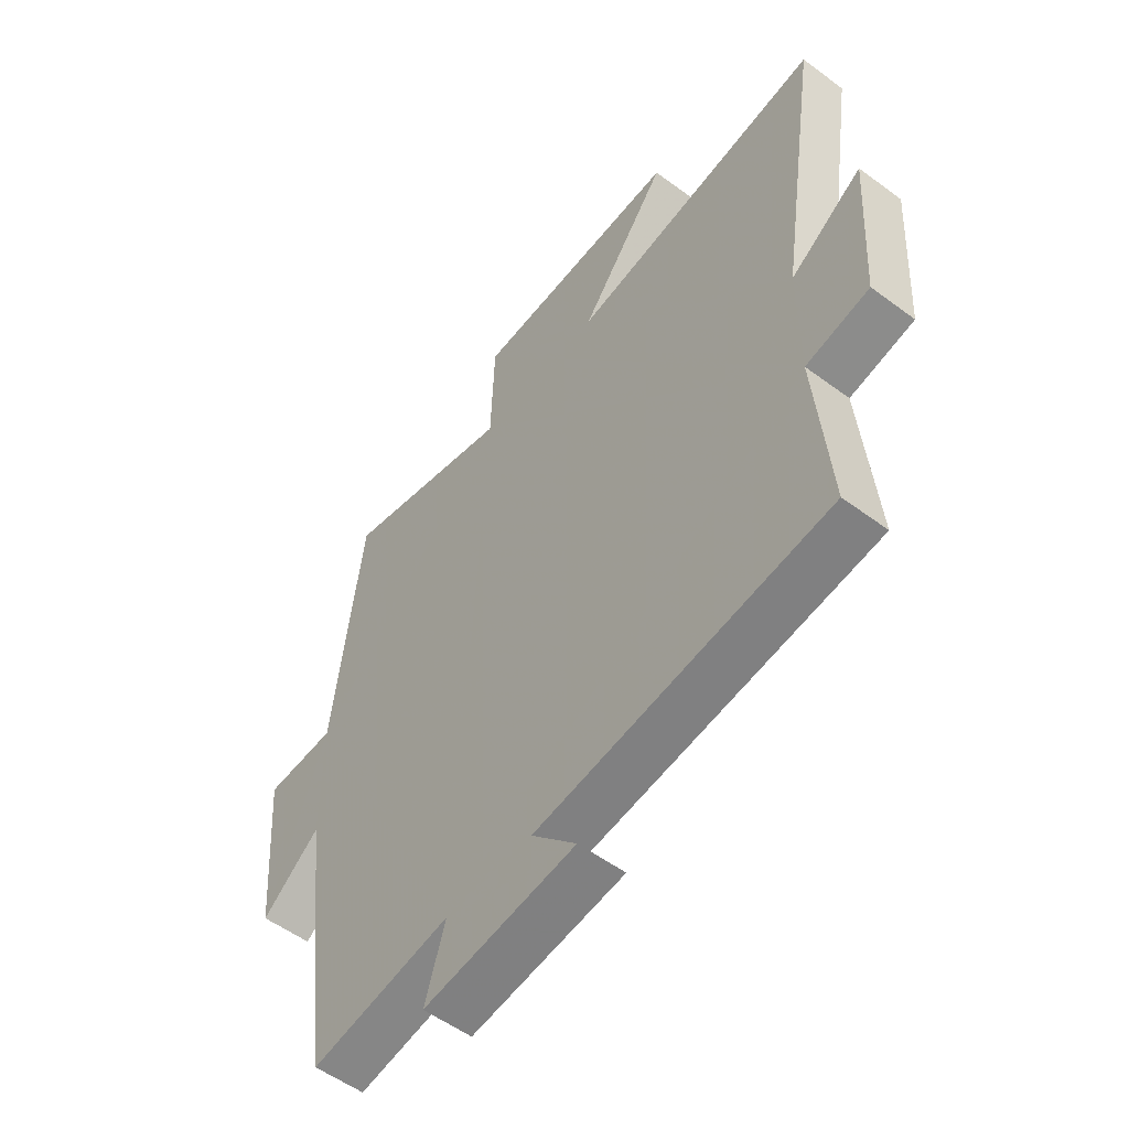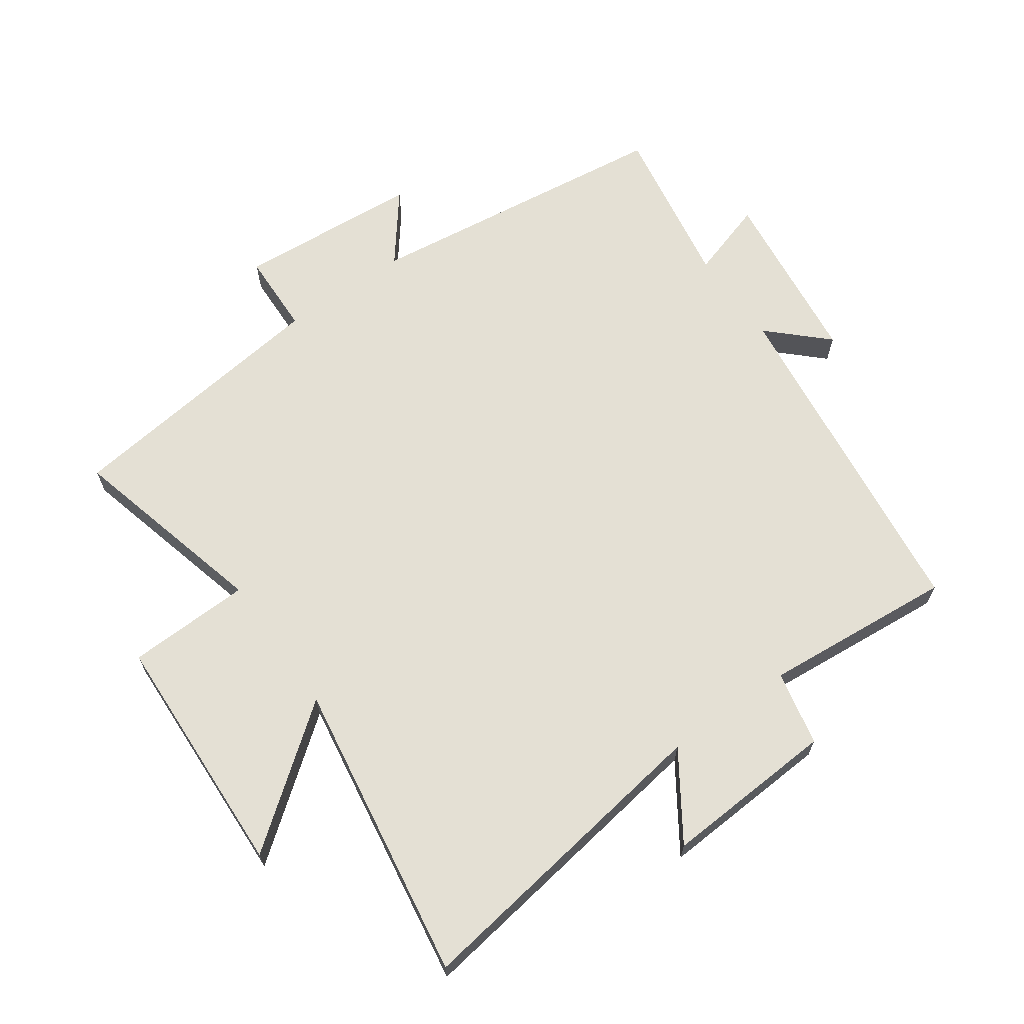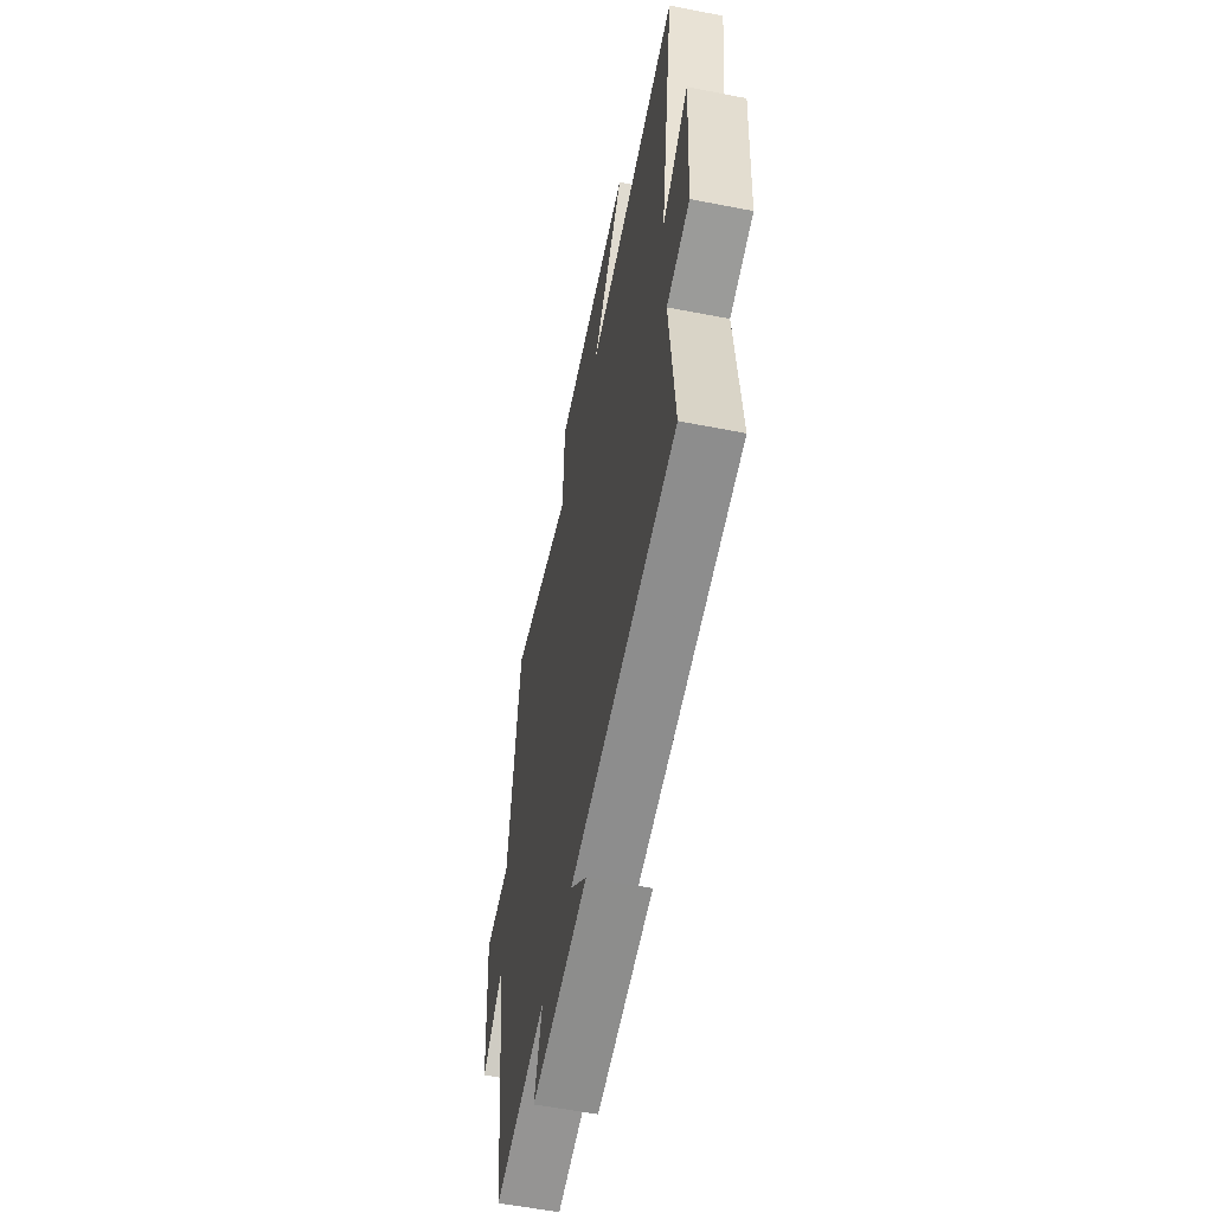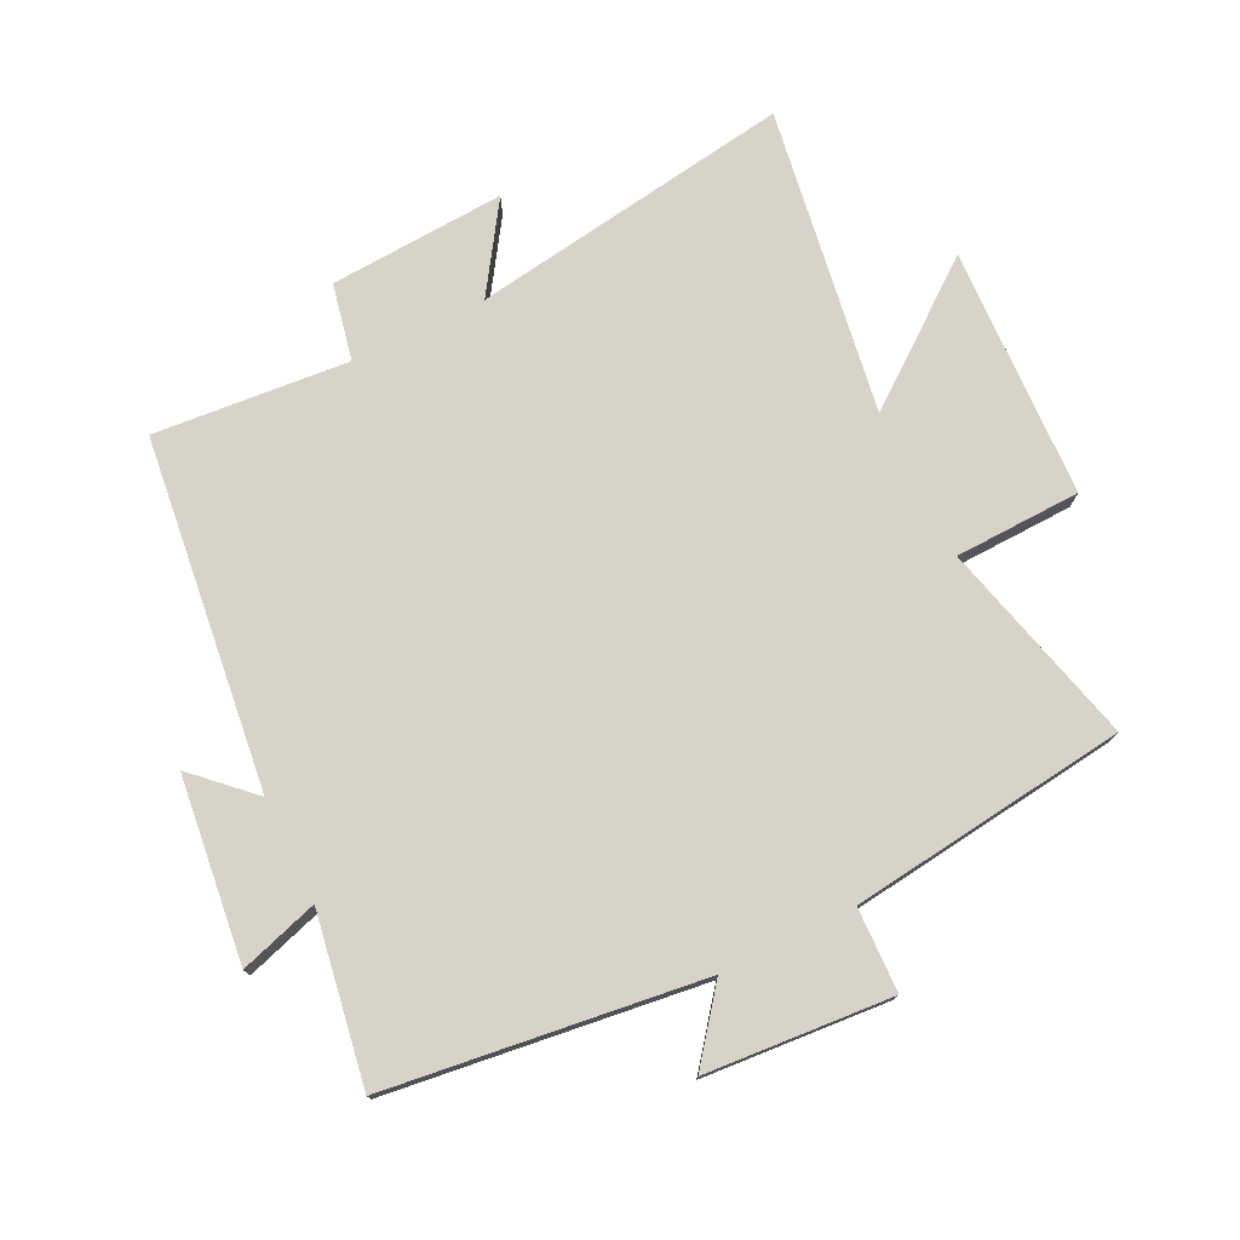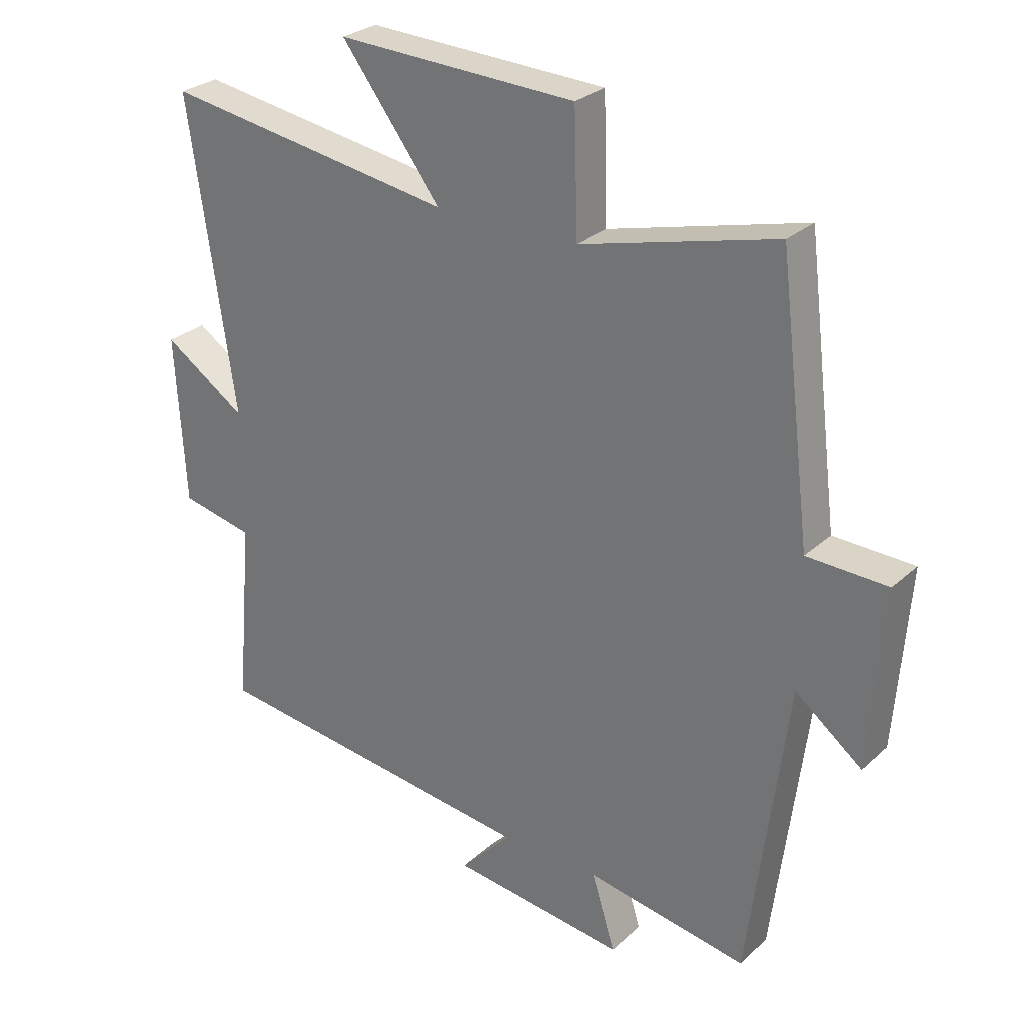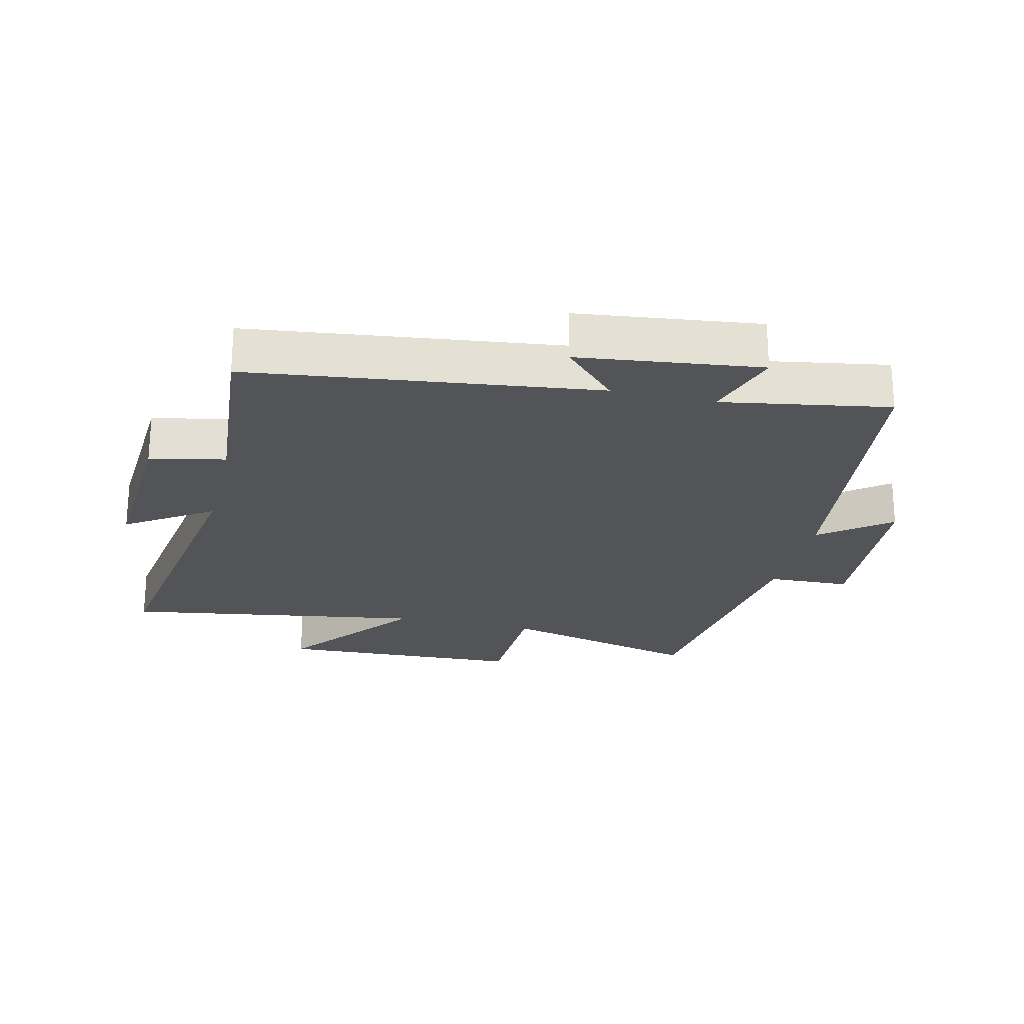
<metadata>
{"format":"obj","ext":"obj","renderer":"f3d","projection":"perspective","resolution":1024,"background":"white","views":[{"elev":-54.3,"azim":51.7,"up":"+Z"},{"elev":66.0,"azim":54.7,"up":"+Y"},{"elev":-57.6,"azim":78.5,"up":"+Z"},{"elev":76.0,"azim":-116.2,"up":"+Y"},{"elev":27.6,"azim":-143.4,"up":"+Z"},{"elev":-23.3,"azim":166.7,"up":"+Y"}]}
</metadata>
<code>
v -0.447 0.07 0.581
v -0.13 0.07 0.5
v -0.124 0.07 0.695
v 0.264 0.07 0.711
v 0.102 0.07 0.5
v 0.575 0.07 0.574
v 0.5 0.07 0.075
v 0.634 0.07 0.164
v 0.618 0.07 -0.108
v 0.5 0.07 -0.133
v 0.526 0.07 -0.434
v -0.015 0.07 -0.5
v 0.069 0.07 -0.588
v -0.215 0.07 -0.622
v -0.177 0.07 -0.5
v -0.438 0.07 -0.544
v -0.5 0.07 -0.057
v -0.608 0.07 -0.141
v -0.63 0.07 0.147
v -0.5 0.07 0.151
v -0.447 0 0.581
v -0.13 0 0.5
v -0.124 0 0.695
v 0.264 0 0.711
v 0.102 0 0.5
v 0.575 0 0.574
v 0.5 0 0.075
v 0.634 0 0.164
v 0.618 0 -0.108
v 0.5 0 -0.133
v 0.526 0 -0.434
v -0.015 0 -0.5
v 0.069 0 -0.588
v -0.215 0 -0.622
v -0.177 0 -0.5
v -0.438 0 -0.544
v -0.5 0 -0.057
v -0.608 0 -0.141
v -0.63 0 0.147
v -0.5 0 0.151
f 17 18 19 20
f 15 16 17 20
f 15 20 1 2
f 12 13 14 15
f 10 11 12 15
f 10 15 2
f 7 8 9 10
f 7 10 2 3
f 5 6 7
f 5 7 3
f 3 4 5
f 40 39 38 37
f 40 37 36 35
f 22 21 40 35
f 35 34 33 32
f 35 32 31 30
f 22 35 30
f 30 29 28 27
f 23 22 30 27
f 27 26 25
f 23 27 25
f 25 24 23
f 1 21 22 2
f 2 22 23 3
f 3 23 24 4
f 4 24 25 5
f 5 25 26 6
f 6 26 27 7
f 7 27 28 8
f 8 28 29 9
f 9 29 30 10
f 10 30 31 11
f 11 31 32 12
f 12 32 33 13
f 13 33 34 14
f 14 34 35 15
f 15 35 36 16
f 16 36 37 17
f 17 37 38 18
f 18 38 39 19
f 19 39 40 20
f 20 40 21 1

</code>
